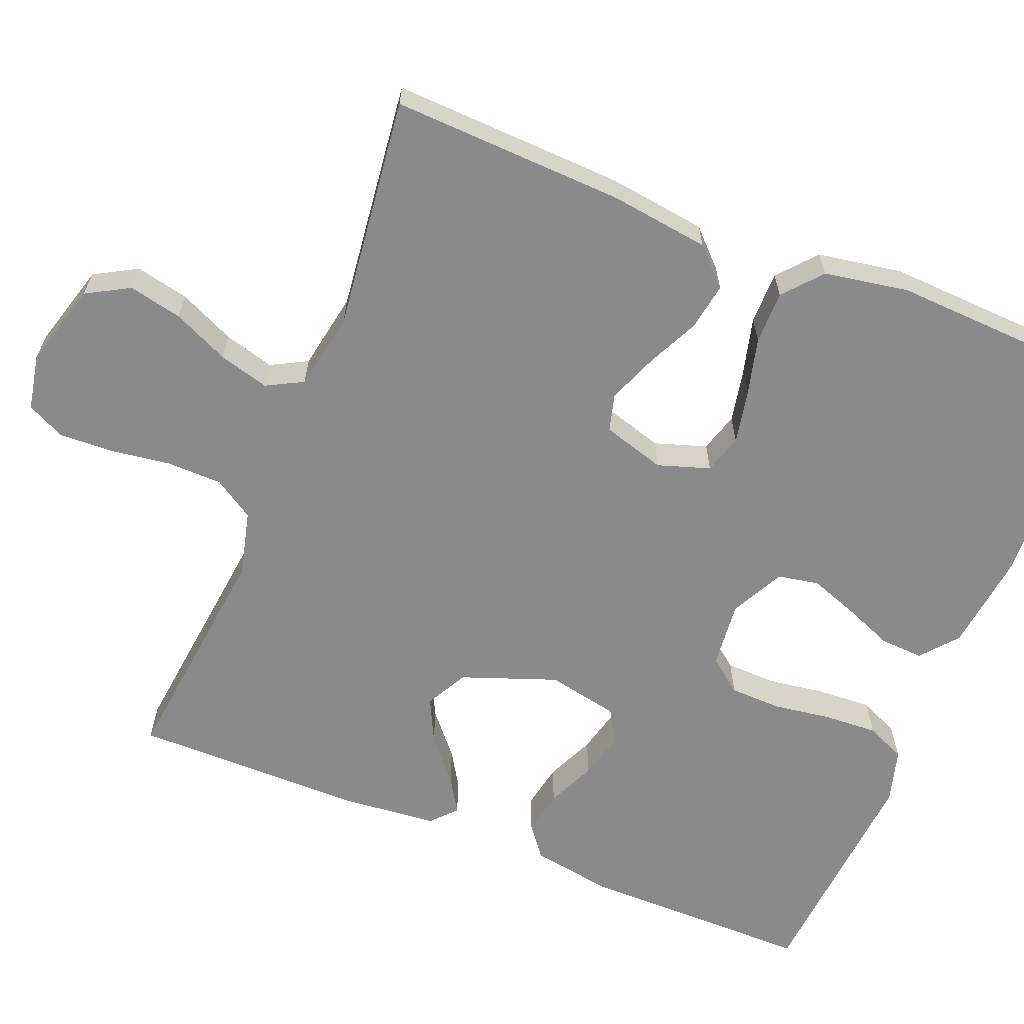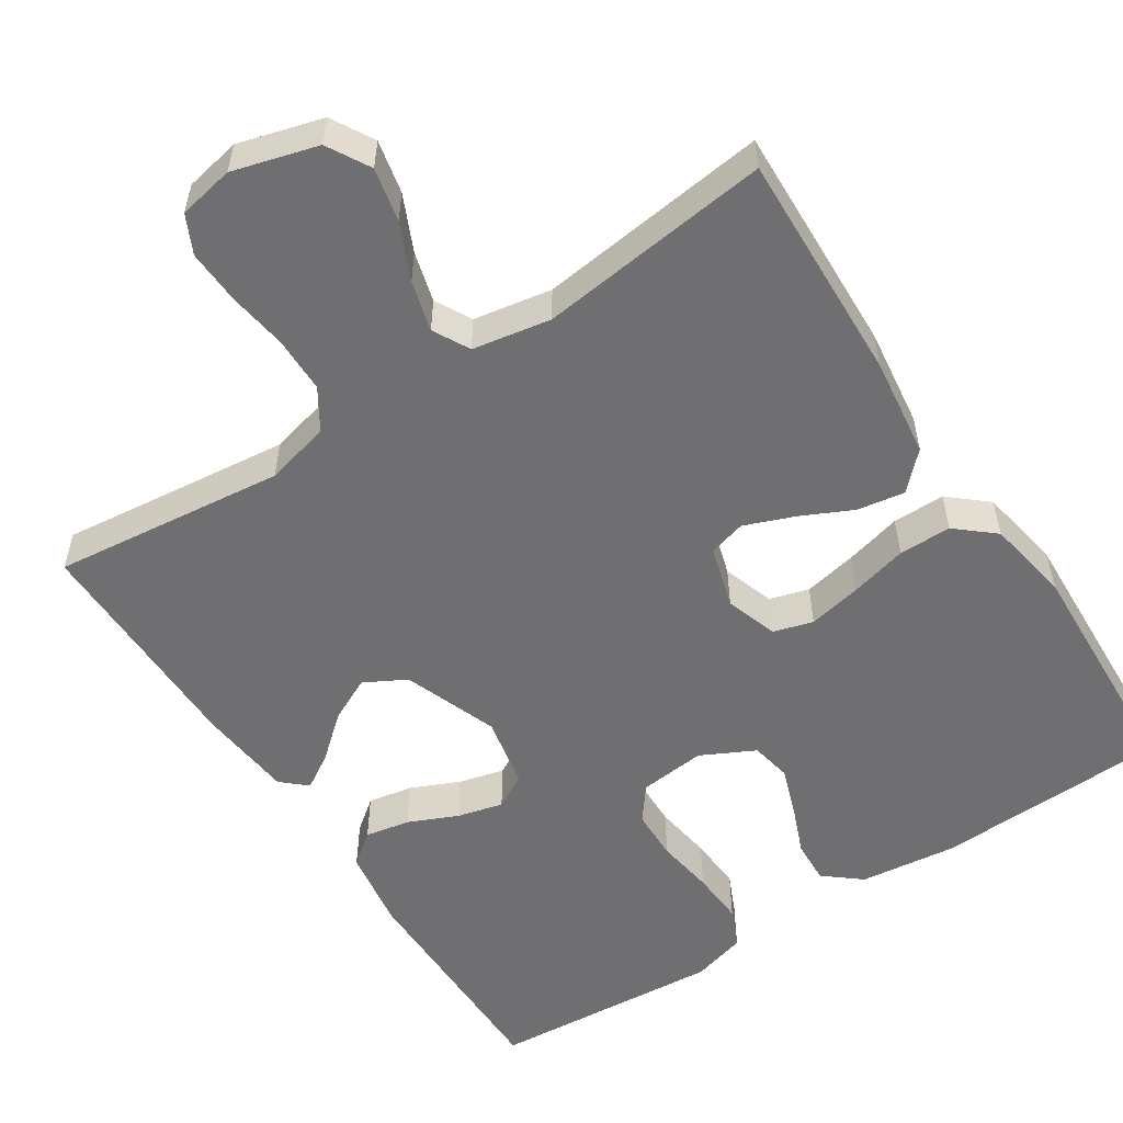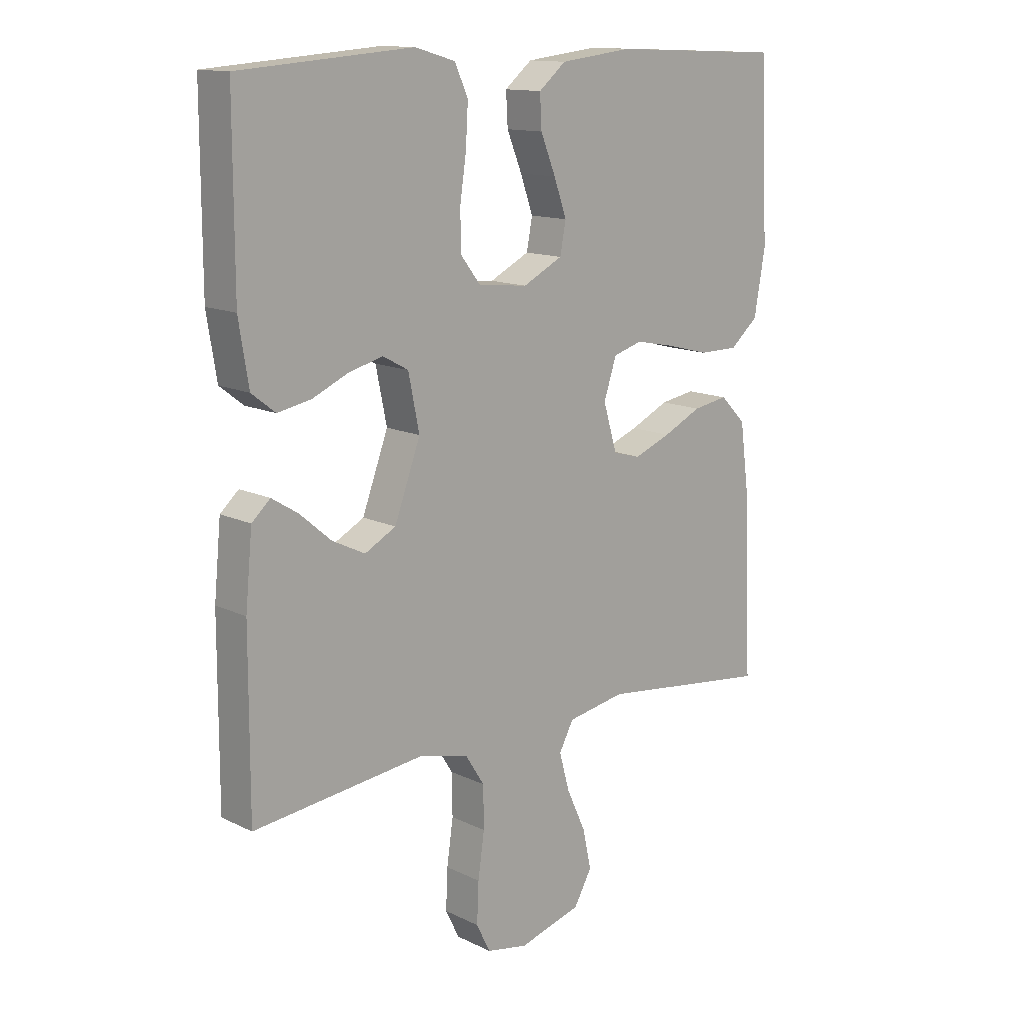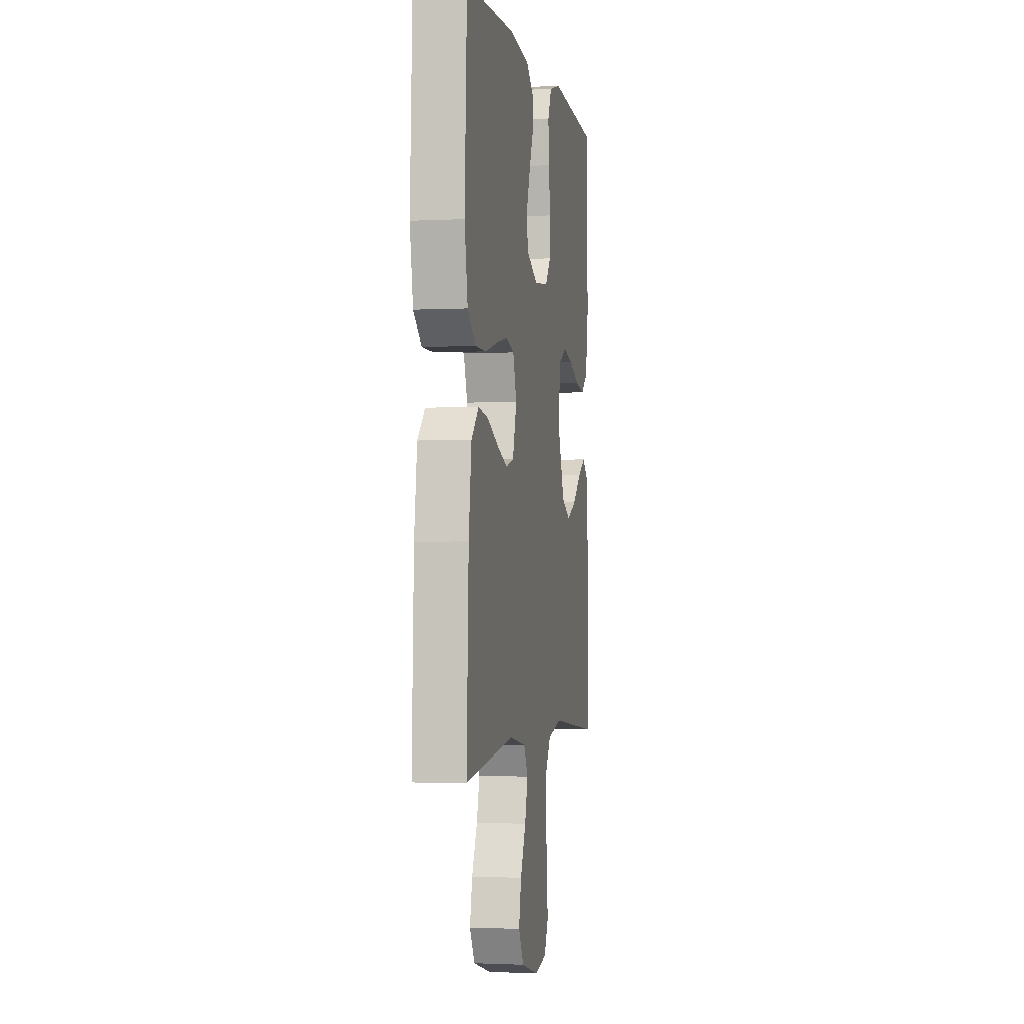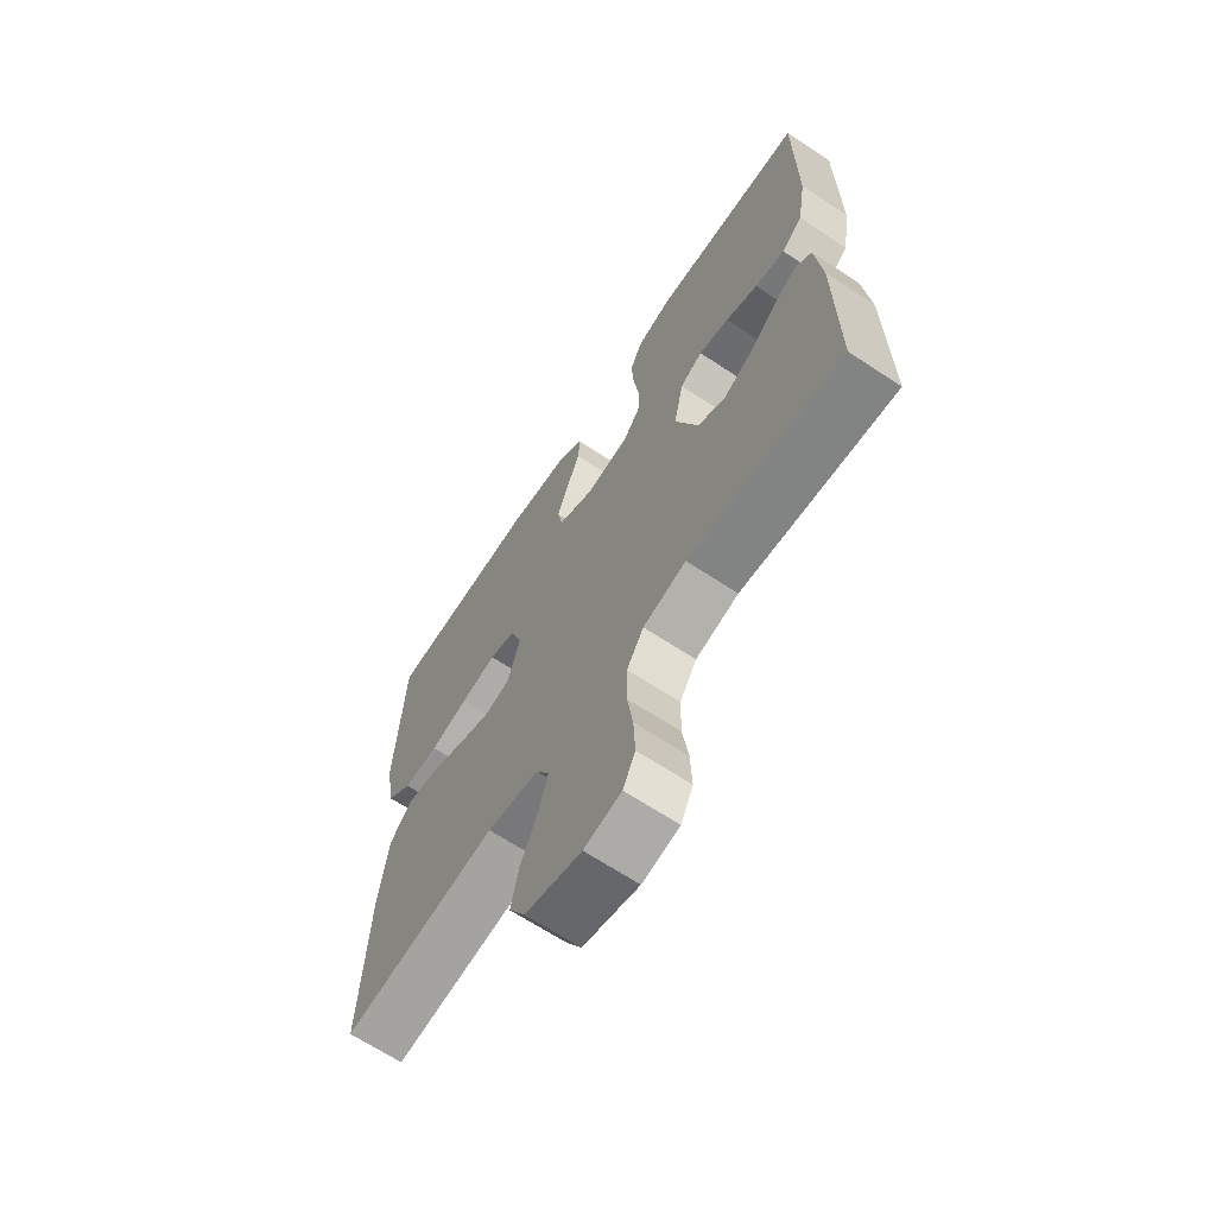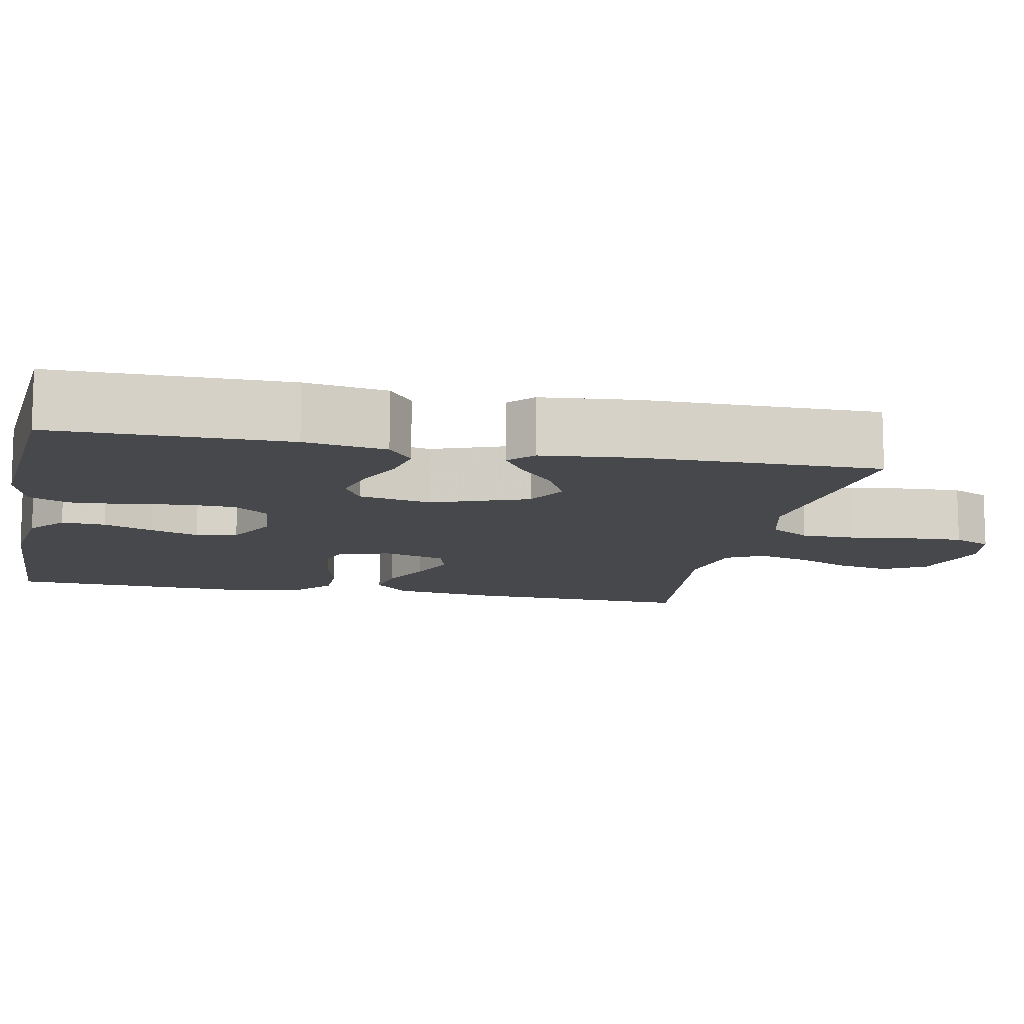
<metadata>
{"format":"obj","ext":"obj","renderer":"f3d","projection":"perspective","resolution":1024,"background":"white","views":[{"elev":-63.4,"azim":-112.0,"up":"+Y"},{"elev":-54.7,"azim":-146.8,"up":"+Y"},{"elev":13.6,"azim":137.2,"up":"+Z"},{"elev":-1.7,"azim":-79.4,"up":"+Z"},{"elev":-66.8,"azim":56.5,"up":"+Z"},{"elev":-11.6,"azim":78.5,"up":"+Y"}]}
</metadata>
<code>
v 0.5 0.07 0.5
v 0.5 0.07 0.2
v 0.483 0.07 0.095
v 0.442 0.07 0.063
v 0.384 0.07 0.074
v 0.321 0.07 0.102
v 0.262 0.07 0.117
v 0.218 0.07 0.093
v 0.199 0.07 0
v 0.244 0.07 -0.122
v 0.298 0.07 -0.151
v 0.355 0.07 -0.123
v 0.41 0.07 -0.076
v 0.455 0.07 -0.048
v 0.487 0.07 -0.077
v 0.499 0.07 -0.2
v 0.5 0.07 -0.5
v 0.2 0.07 -0.466
v 0.116 0.07 -0.487
v 0.083 0.07 -0.539
v 0.082 0.07 -0.611
v 0.093 0.07 -0.688
v 0.096 0.07 -0.758
v 0.072 0.07 -0.807
v 0 0.07 -0.821
v -0.109 0.07 -0.79
v -0.14 0.07 -0.735
v -0.125 0.07 -0.666
v -0.092 0.07 -0.594
v -0.074 0.07 -0.529
v -0.099 0.07 -0.482
v -0.2 0.07 -0.464
v -0.5 0.07 -0.5
v -0.488 0.07 -0.2
v -0.471 0.07 -0.072
v -0.426 0.07 -0.027
v -0.365 0.07 -0.037
v -0.298 0.07 -0.069
v -0.234 0.07 -0.094
v -0.186 0.07 -0.081
v -0.162 0.07 0
v -0.184 0.07 0.067
v -0.235 0.07 0.082
v -0.304 0.07 0.068
v -0.378 0.07 0.049
v -0.446 0.07 0.049
v -0.495 0.07 0.091
v -0.514 0.07 0.2
v -0.5 0.07 0.5
v -0.2 0.07 0.512
v -0.075 0.07 0.497
v -0.028 0.07 0.458
v -0.031 0.07 0.402
v -0.057 0.07 0.338
v -0.079 0.07 0.276
v -0.069 0.07 0.223
v 0 0.07 0.188
v 0.086 0.07 0.197
v 0.12 0.07 0.241
v 0.122 0.07 0.307
v 0.111 0.07 0.382
v 0.107 0.07 0.452
v 0.13 0.07 0.503
v 0.2 0.07 0.523
v 0.5 0 0.5
v 0.5 0 0.2
v 0.483 0 0.095
v 0.442 0 0.063
v 0.384 0 0.074
v 0.321 0 0.102
v 0.262 0 0.117
v 0.218 0 0.093
v 0.199 0 0
v 0.244 0 -0.122
v 0.298 0 -0.151
v 0.355 0 -0.123
v 0.41 0 -0.076
v 0.455 0 -0.048
v 0.487 0 -0.077
v 0.499 0 -0.2
v 0.5 0 -0.5
v 0.2 0 -0.466
v 0.116 0 -0.487
v 0.083 0 -0.539
v 0.082 0 -0.611
v 0.093 0 -0.688
v 0.096 0 -0.758
v 0.072 0 -0.807
v 0 0 -0.821
v -0.109 0 -0.79
v -0.14 0 -0.735
v -0.125 0 -0.666
v -0.092 0 -0.594
v -0.074 0 -0.529
v -0.099 0 -0.482
v -0.2 0 -0.464
v -0.5 0 -0.5
v -0.488 0 -0.2
v -0.471 0 -0.072
v -0.426 0 -0.027
v -0.365 0 -0.037
v -0.298 0 -0.069
v -0.234 0 -0.094
v -0.186 0 -0.081
v -0.162 0 0
v -0.184 0 0.067
v -0.235 0 0.082
v -0.304 0 0.068
v -0.378 0 0.049
v -0.446 0 0.049
v -0.495 0 0.091
v -0.514 0 0.2
v -0.5 0 0.5
v -0.2 0 0.512
v -0.075 0 0.497
v -0.028 0 0.458
v -0.031 0 0.402
v -0.057 0 0.338
v -0.079 0 0.276
v -0.069 0 0.223
v 0 0 0.188
v 0.086 0 0.197
v 0.12 0 0.241
v 0.122 0 0.307
v 0.111 0 0.382
v 0.107 0 0.452
v 0.13 0 0.503
v 0.2 0 0.523
f 60 61 62 63
f 59 60 63 64
f 51 52 53 54
f 51 54 55
f 50 51 55
f 49 50 55 56
f 47 48 49 56
f 44 45 46 47
f 43 44 47 56
f 35 36 37 38
f 35 38 39
f 32 33 34 35
f 31 32 35 39
f 30 31 39 40
f 26 27 28 29
f 26 29 30
f 25 26 30
f 21 22 23 24
f 20 21 24 25
f 15 16 17 18
f 15 18 19
f 12 13 14 15
f 11 12 15 19
f 10 11 19 20
f 3 4 5 6
f 3 6 7
f 2 3 7
f 59 64 1 2
f 58 59 2 7
f 57 58 7 8
f 42 43 56 57
f 41 42 57 8
f 40 41 8 9
f 20 25 30 40
f 9 10 20 40
f 127 126 125 124
f 128 127 124 123
f 118 117 116 115
f 119 118 115
f 119 115 114
f 120 119 114 113
f 120 113 112 111
f 111 110 109 108
f 120 111 108 107
f 102 101 100 99
f 103 102 99
f 99 98 97 96
f 103 99 96 95
f 104 103 95 94
f 93 92 91 90
f 94 93 90
f 94 90 89
f 88 87 86 85
f 89 88 85 84
f 82 81 80 79
f 83 82 79
f 79 78 77 76
f 83 79 76 75
f 84 83 75 74
f 70 69 68 67
f 71 70 67
f 71 67 66
f 66 65 128 123
f 71 66 123 122
f 72 71 122 121
f 121 120 107 106
f 72 121 106 105
f 73 72 105 104
f 104 94 89 84
f 104 84 74 73
f 1 65 66 2
f 2 66 67 3
f 3 67 68 4
f 4 68 69 5
f 5 69 70 6
f 6 70 71 7
f 7 71 72 8
f 8 72 73 9
f 9 73 74 10
f 10 74 75 11
f 11 75 76 12
f 12 76 77 13
f 13 77 78 14
f 14 78 79 15
f 15 79 80 16
f 16 80 81 17
f 17 81 82 18
f 18 82 83 19
f 19 83 84 20
f 20 84 85 21
f 21 85 86 22
f 22 86 87 23
f 23 87 88 24
f 24 88 89 25
f 25 89 90 26
f 26 90 91 27
f 27 91 92 28
f 28 92 93 29
f 29 93 94 30
f 30 94 95 31
f 31 95 96 32
f 32 96 97 33
f 33 97 98 34
f 34 98 99 35
f 35 99 100 36
f 36 100 101 37
f 37 101 102 38
f 38 102 103 39
f 39 103 104 40
f 40 104 105 41
f 41 105 106 42
f 42 106 107 43
f 43 107 108 44
f 44 108 109 45
f 45 109 110 46
f 46 110 111 47
f 47 111 112 48
f 48 112 113 49
f 49 113 114 50
f 50 114 115 51
f 51 115 116 52
f 52 116 117 53
f 53 117 118 54
f 54 118 119 55
f 55 119 120 56
f 56 120 121 57
f 57 121 122 58
f 58 122 123 59
f 59 123 124 60
f 60 124 125 61
f 61 125 126 62
f 62 126 127 63
f 63 127 128 64
f 64 128 65 1

</code>
